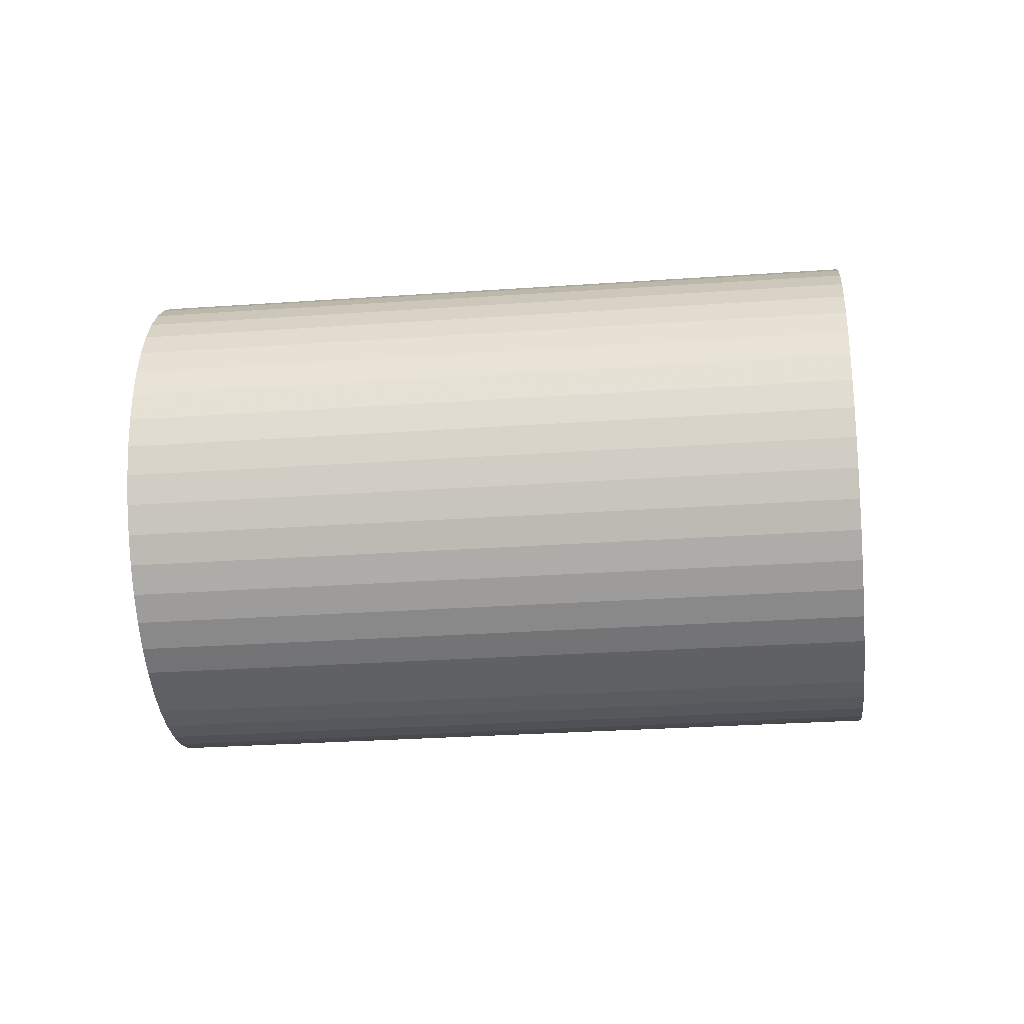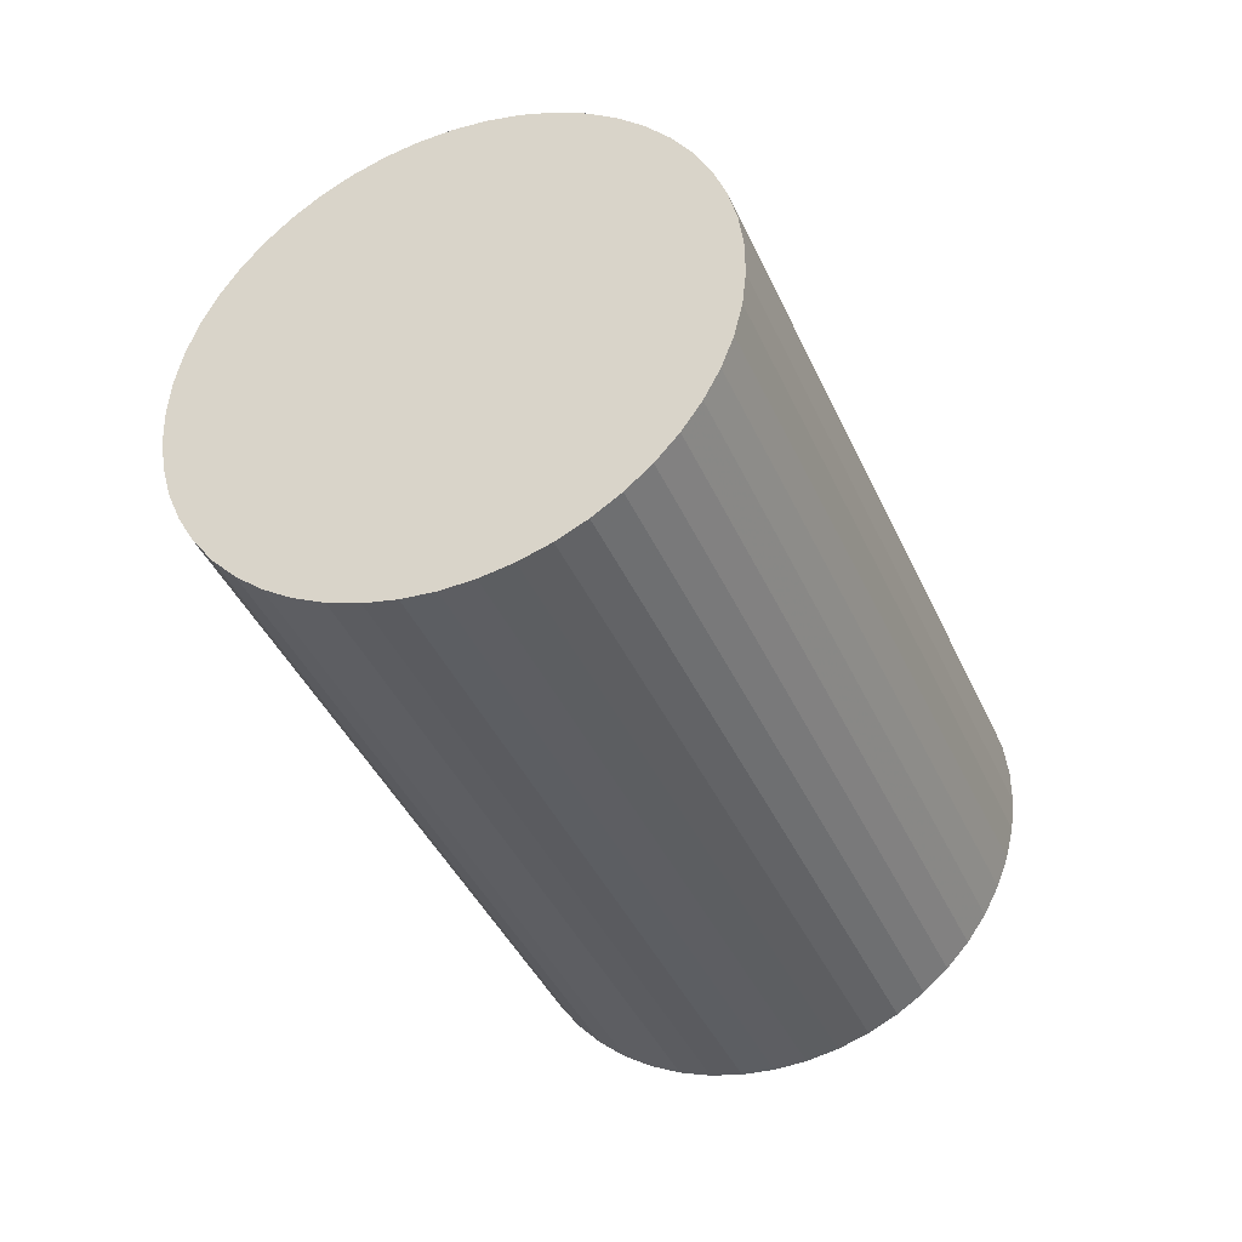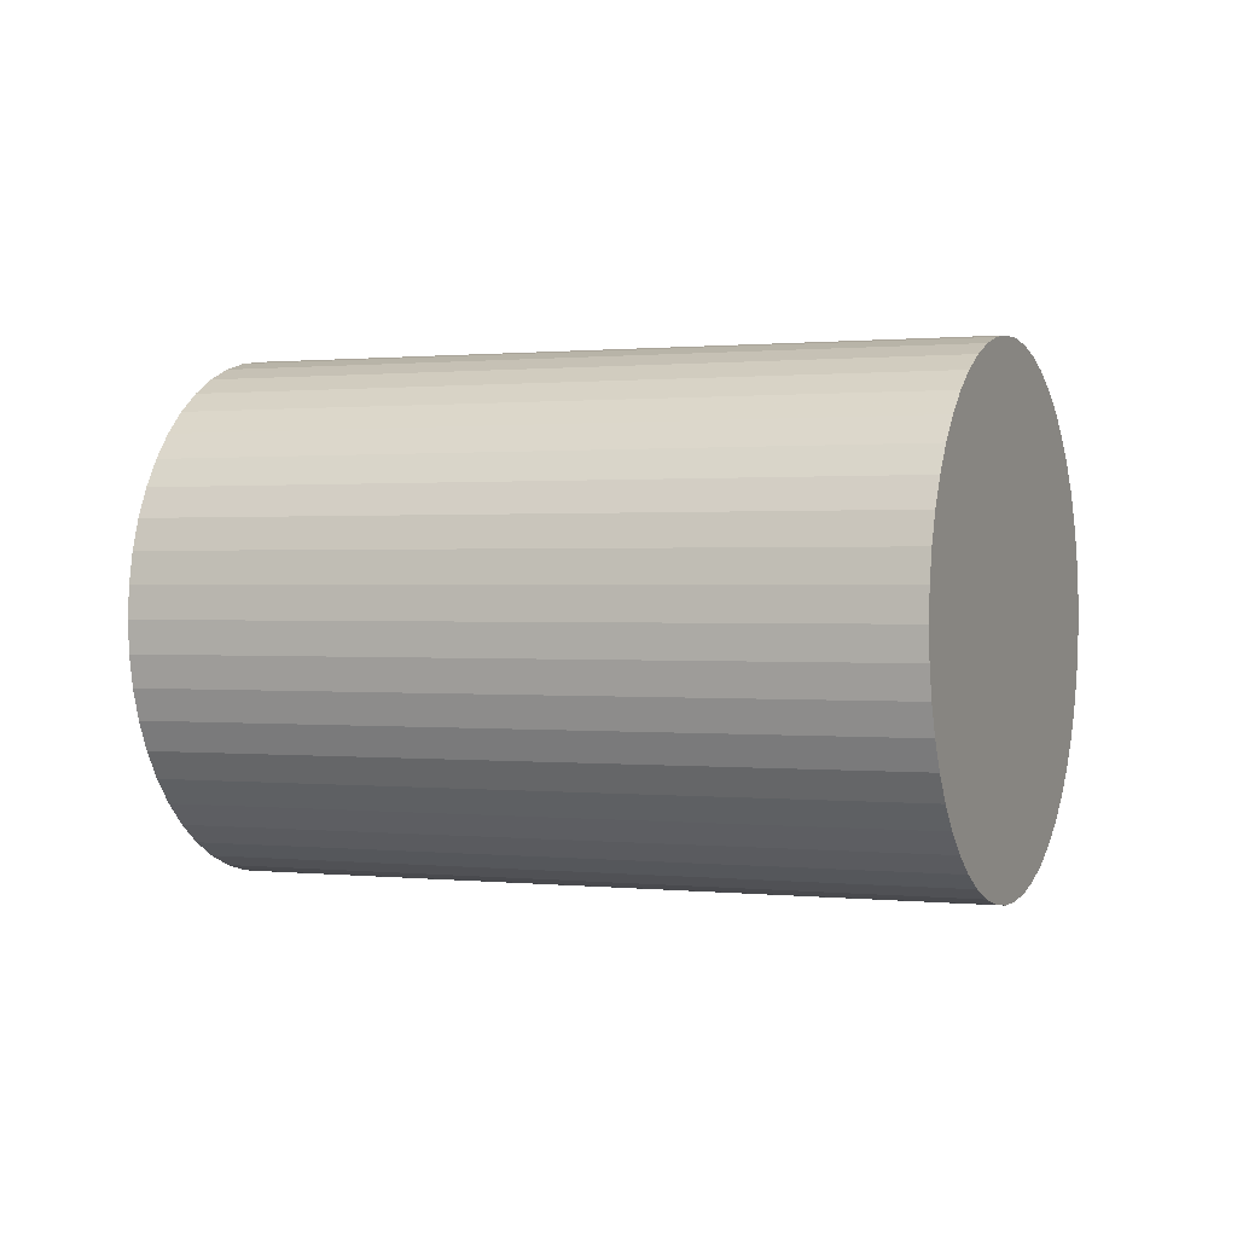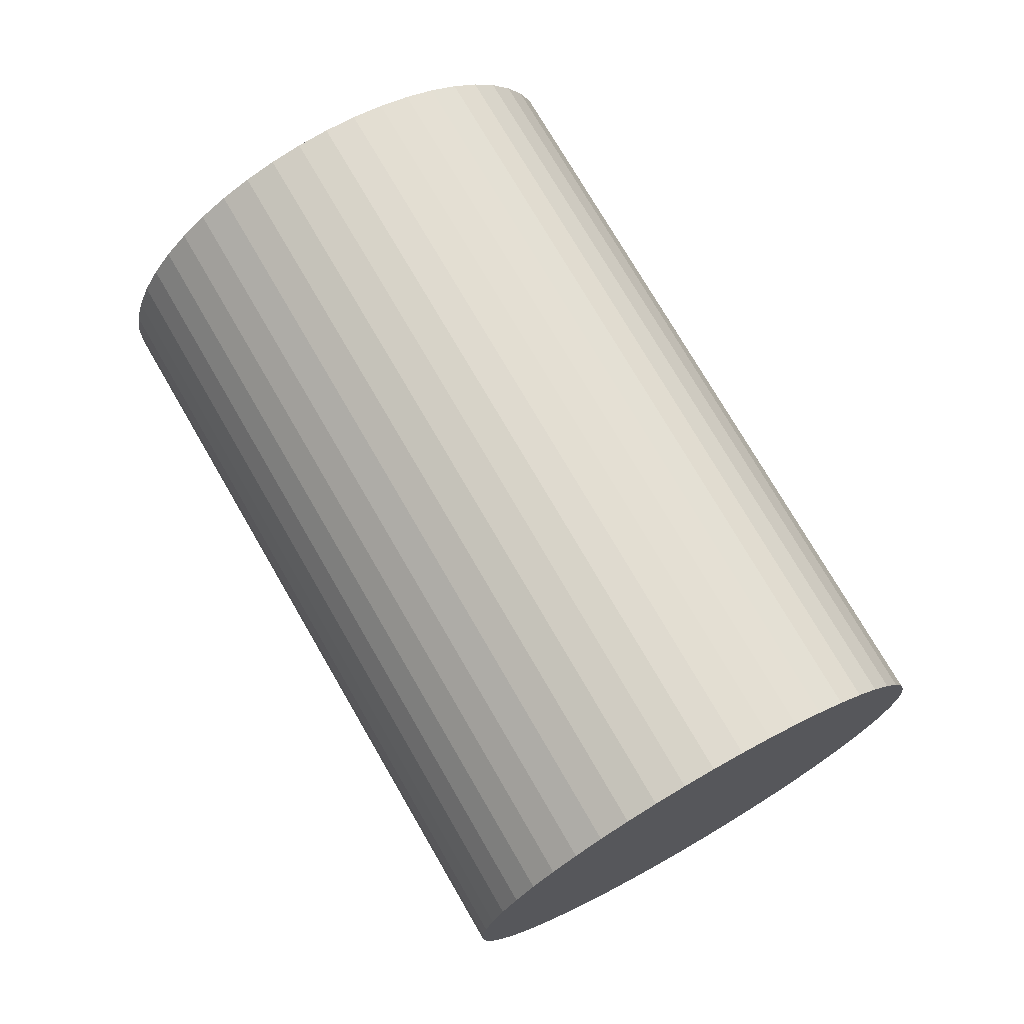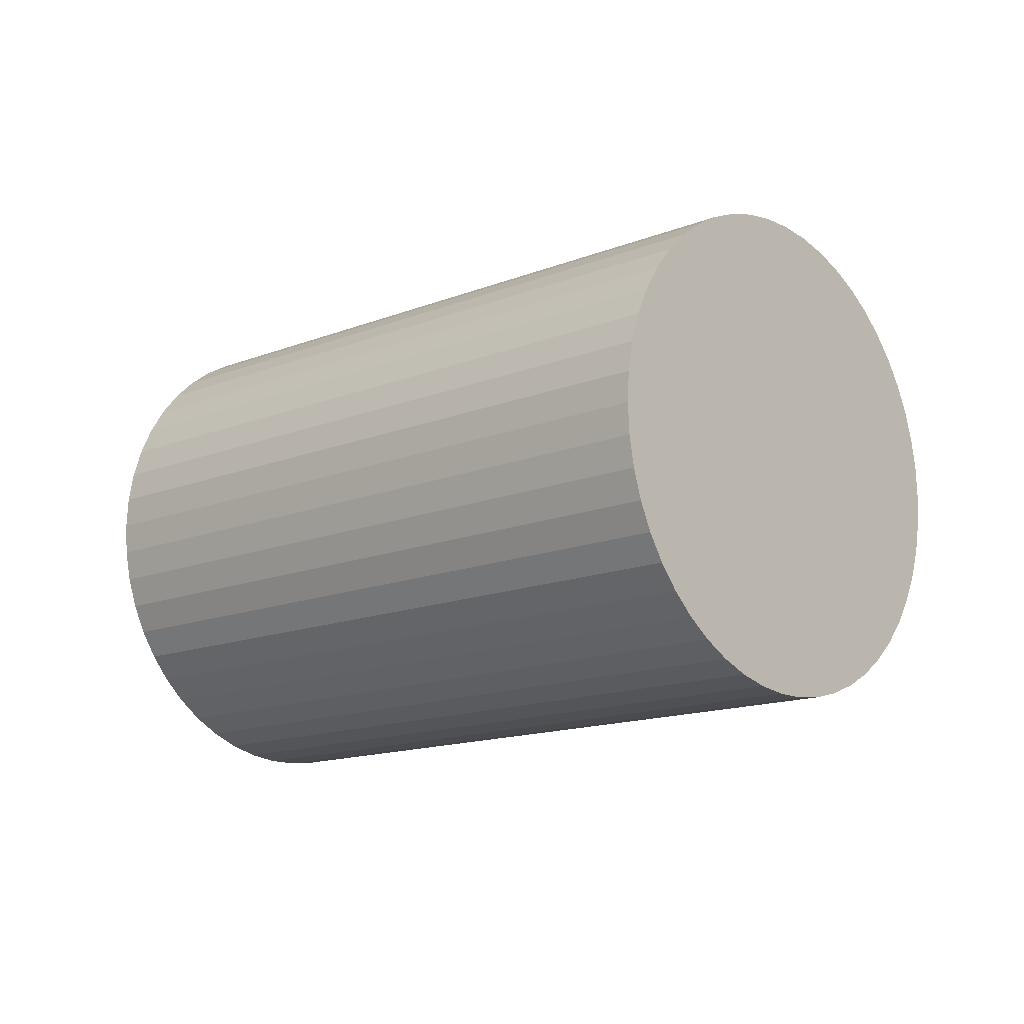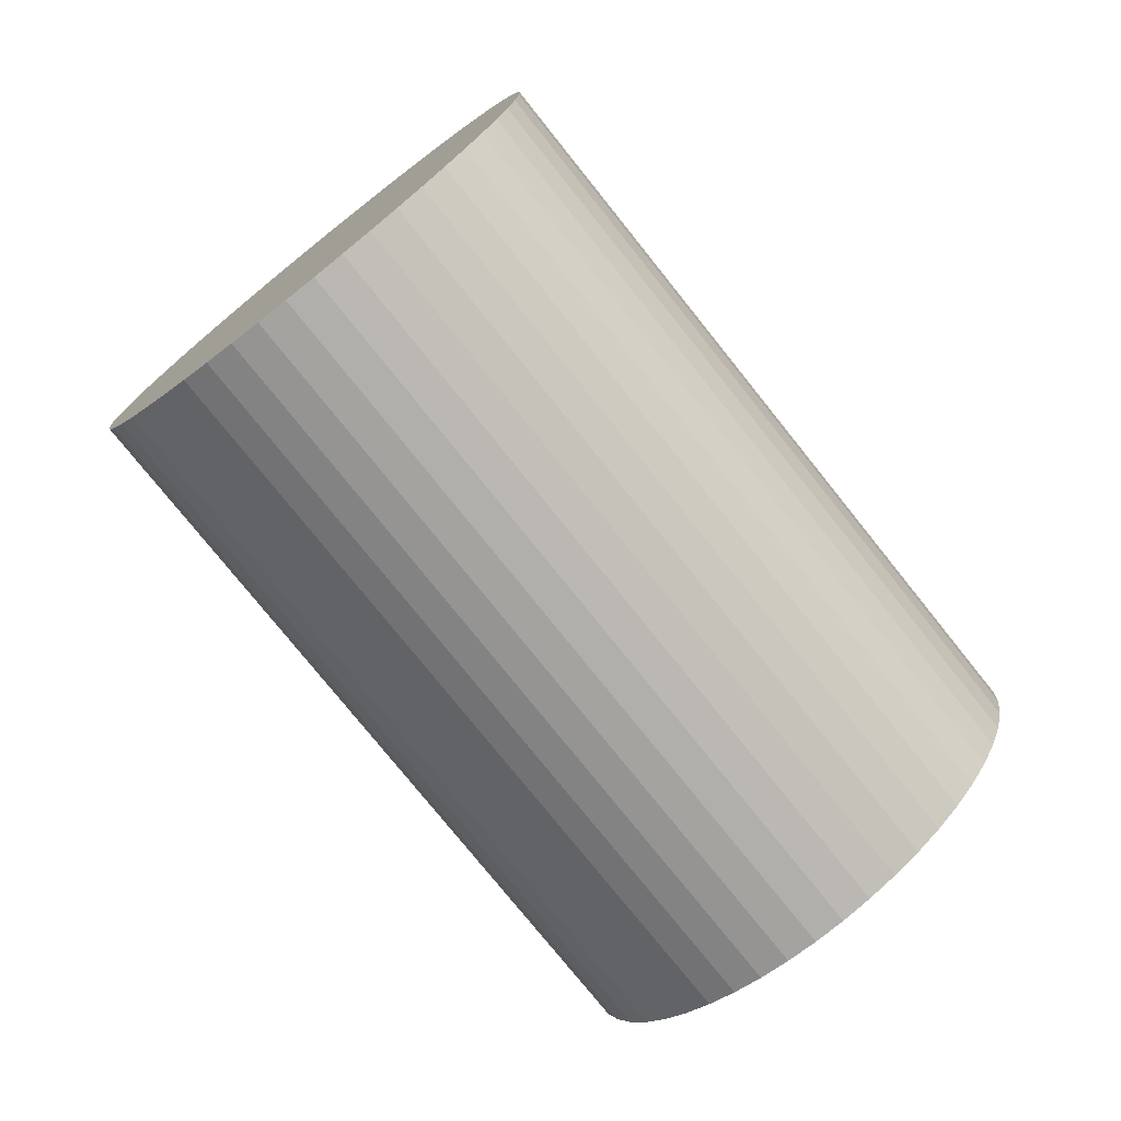
<metadata>
{"format":"obj","ext":"obj","renderer":"f3d","projection":"perspective","resolution":1024,"background":"white","views":[{"elev":-27.7,"azim":136.2,"up":"+Y"},{"elev":17.0,"azim":124.8,"up":"+Z"},{"elev":0.7,"azim":-27.0,"up":"+Y"},{"elev":11.1,"azim":-140.9,"up":"+Z"},{"elev":-13.7,"azim":172.3,"up":"+Y"},{"elev":25.8,"azim":-165.7,"up":"+Z"}]}
</metadata>
<code>
v 0.9152 0.5301 0.6285
v 0.9167 0.5 0.6273
v 0.4539 0.5 0.07573
v 0.4524 0.5301 0.07695
v 0.9109 0.5597 0.6321
v 0.4481 0.5597 0.08058
v 0.9037 0.5884 0.6381
v 0.4409 0.5884 0.08656
v 0.8939 0.6156 0.6464
v 0.4311 0.6156 0.09481
v 0.8815 0.6411 0.6567
v 0.4187 0.6411 0.1052
v 0.8668 0.6643 0.6691
v 0.404 0.6643 0.1175
v 0.85 0.6849 0.6832
v 0.3872 0.6849 0.1317
v 0.8313 0.7026 0.6989
v 0.3685 0.7026 0.1473
v 0.8111 0.7172 0.7159
v 0.3483 0.7172 0.1643
v 0.7896 0.7283 0.7339
v 0.3268 0.7283 0.1823
v 0.7673 0.7357 0.7526
v 0.3044 0.7357 0.2011
v 0.7444 0.7395 0.7719
v 0.2815 0.7395 0.2203
v 0.7213 0.7395 0.7912
v 0.2585 0.7395 0.2397
v 0.6984 0.7357 0.8105
v 0.2356 0.7357 0.2589
v 0.676 0.7283 0.8292
v 0.2132 0.7283 0.2777
v 0.6545 0.7172 0.8472
v 0.1917 0.7172 0.2957
v 0.6343 0.7026 0.8642
v 0.1715 0.7026 0.3127
v 0.6156 0.6849 0.8799
v 0.1528 0.6849 0.3283
v 0.5988 0.6643 0.894
v 0.136 0.6643 0.3425
v 0.5841 0.6411 0.9064
v 0.1213 0.6411 0.3548
v 0.5717 0.6156 0.9167
v 0.1089 0.6156 0.3652
v 0.5619 0.5884 0.925
v 0.09906 0.5884 0.3734
v 0.5547 0.5597 0.931
v 0.09193 0.5597 0.3794
v 0.5504 0.5301 0.9346
v 0.0876 0.5301 0.3831
v 0.549 0.5 0.9358
v 0.08615 0.5 0.3843
v 0.5504 0.4699 0.9346
v 0.0876 0.4699 0.3831
v 0.5547 0.4403 0.931
v 0.09193 0.4403 0.3794
v 0.5619 0.4117 0.925
v 0.09906 0.4117 0.3734
v 0.5717 0.3844 0.9167
v 0.1089 0.3844 0.3652
v 0.5841 0.3589 0.9064
v 0.1213 0.3589 0.3548
v 0.5988 0.3357 0.894
v 0.136 0.3357 0.3425
v 0.6156 0.3151 0.8799
v 0.1528 0.3151 0.3283
v 0.6343 0.2974 0.8642
v 0.1715 0.2974 0.3127
v 0.6545 0.2828 0.8472
v 0.1917 0.2828 0.2957
v 0.676 0.2717 0.8292
v 0.2132 0.2717 0.2777
v 0.6984 0.2643 0.8105
v 0.2356 0.2643 0.2589
v 0.7213 0.2605 0.7912
v 0.2585 0.2605 0.2397
v 0.7444 0.2605 0.7719
v 0.2815 0.2605 0.2203
v 0.7673 0.2643 0.7526
v 0.3044 0.2643 0.2011
v 0.7896 0.2717 0.7339
v 0.3268 0.2717 0.1823
v 0.8111 0.2828 0.7159
v 0.3483 0.2828 0.1643
v 0.8313 0.2974 0.6989
v 0.3685 0.2974 0.1473
v 0.85 0.3151 0.6832
v 0.3872 0.3151 0.1317
v 0.8668 0.3357 0.6691
v 0.404 0.3357 0.1175
v 0.8815 0.3589 0.6567
v 0.4187 0.3589 0.1052
v 0.8939 0.3844 0.6464
v 0.4311 0.3844 0.09481
v 0.9037 0.4117 0.6381
v 0.4409 0.4117 0.08656
v 0.9109 0.4403 0.6321
v 0.4481 0.4403 0.08058
v 0.9152 0.4699 0.6285
v 0.4524 0.4699 0.07695
f 1 2 3
f 1 3 4
f 5 1 4
f 5 4 6
f 7 5 6
f 7 6 8
f 9 7 8
f 9 8 10
f 11 9 10
f 11 10 12
f 13 11 12
f 13 12 14
f 15 13 14
f 15 14 16
f 17 15 16
f 17 16 18
f 19 17 18
f 19 18 20
f 21 19 20
f 21 20 22
f 23 21 22
f 23 22 24
f 25 23 24
f 25 24 26
f 27 25 26
f 27 26 28
f 29 27 28
f 29 28 30
f 31 29 30
f 31 30 32
f 33 32 34
f 33 31 32
f 35 34 36
f 35 33 34
f 37 36 38
f 37 35 36
f 39 38 40
f 39 37 38
f 41 40 42
f 41 39 40
f 43 42 44
f 43 41 42
f 45 44 46
f 45 43 44
f 47 46 48
f 47 45 46
f 49 47 48
f 49 48 50
f 51 49 50
f 51 50 52
f 53 51 52
f 53 52 54
f 55 53 54
f 55 54 56
f 57 55 56
f 57 56 58
f 59 57 58
f 59 58 60
f 61 59 60
f 61 60 62
f 63 61 62
f 63 62 64
f 65 63 64
f 65 64 66
f 67 65 66
f 67 66 68
f 69 67 68
f 69 68 70
f 71 69 70
f 71 70 72
f 73 71 72
f 73 72 74
f 75 73 74
f 75 74 76
f 77 75 76
f 77 76 78
f 79 77 78
f 79 78 80
f 81 79 80
f 81 80 82
f 83 81 82
f 83 82 84
f 85 83 84
f 85 84 86
f 87 85 86
f 87 86 88
f 89 87 88
f 89 88 90
f 91 89 90
f 91 90 92
f 93 91 92
f 93 92 94
f 95 93 94
f 95 94 96
f 97 96 98
f 97 95 96
f 99 97 98
f 99 98 100
f 2 100 3
f 2 99 100
f 13 2 1
f 13 1 5
f 13 5 7
f 13 7 9
f 13 9 11
f 13 15 17
f 13 17 19
f 13 19 21
f 13 21 23
f 13 23 25
f 13 25 27
f 13 27 29
f 13 29 31
f 13 31 33
f 13 33 35
f 13 35 37
f 13 37 39
f 13 39 41
f 13 41 43
f 13 43 45
f 13 45 47
f 13 47 49
f 13 49 51
f 13 51 53
f 13 53 55
f 13 55 57
f 13 57 59
f 13 59 61
f 13 61 63
f 13 63 65
f 13 65 67
f 13 67 69
f 13 69 71
f 13 71 73
f 13 73 75
f 13 75 77
f 13 77 79
f 13 79 81
f 13 81 83
f 13 83 85
f 13 85 87
f 13 87 89
f 13 89 91
f 13 91 93
f 13 93 95
f 13 95 97
f 13 97 99
f 13 99 2
f 4 3 14
f 6 4 14
f 8 6 14
f 10 8 14
f 12 10 14
f 18 16 14
f 20 18 14
f 22 20 14
f 24 22 14
f 26 24 14
f 28 26 14
f 30 28 14
f 32 30 14
f 34 32 14
f 36 34 14
f 38 36 14
f 40 38 14
f 42 40 14
f 44 42 14
f 46 44 14
f 48 46 14
f 50 48 14
f 52 50 14
f 54 52 14
f 56 54 14
f 58 56 14
f 60 58 14
f 62 60 14
f 64 62 14
f 66 64 14
f 68 66 14
f 70 68 14
f 72 70 14
f 74 72 14
f 76 74 14
f 78 76 14
f 80 78 14
f 82 80 14
f 84 82 14
f 86 84 14
f 88 86 14
f 90 88 14
f 92 90 14
f 94 92 14
f 96 94 14
f 98 96 14
f 100 98 14
f 3 100 14

</code>
